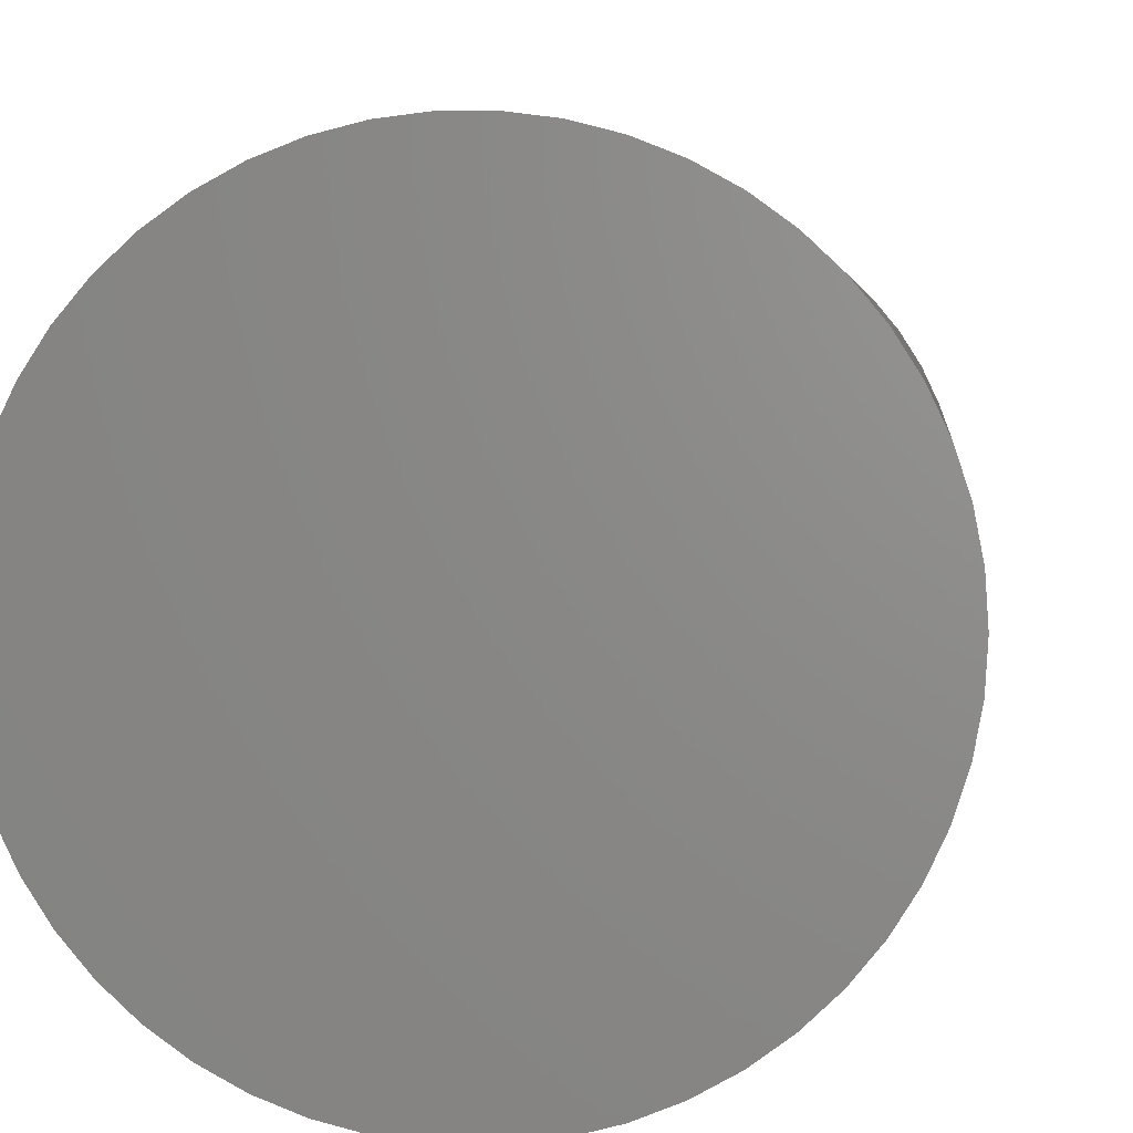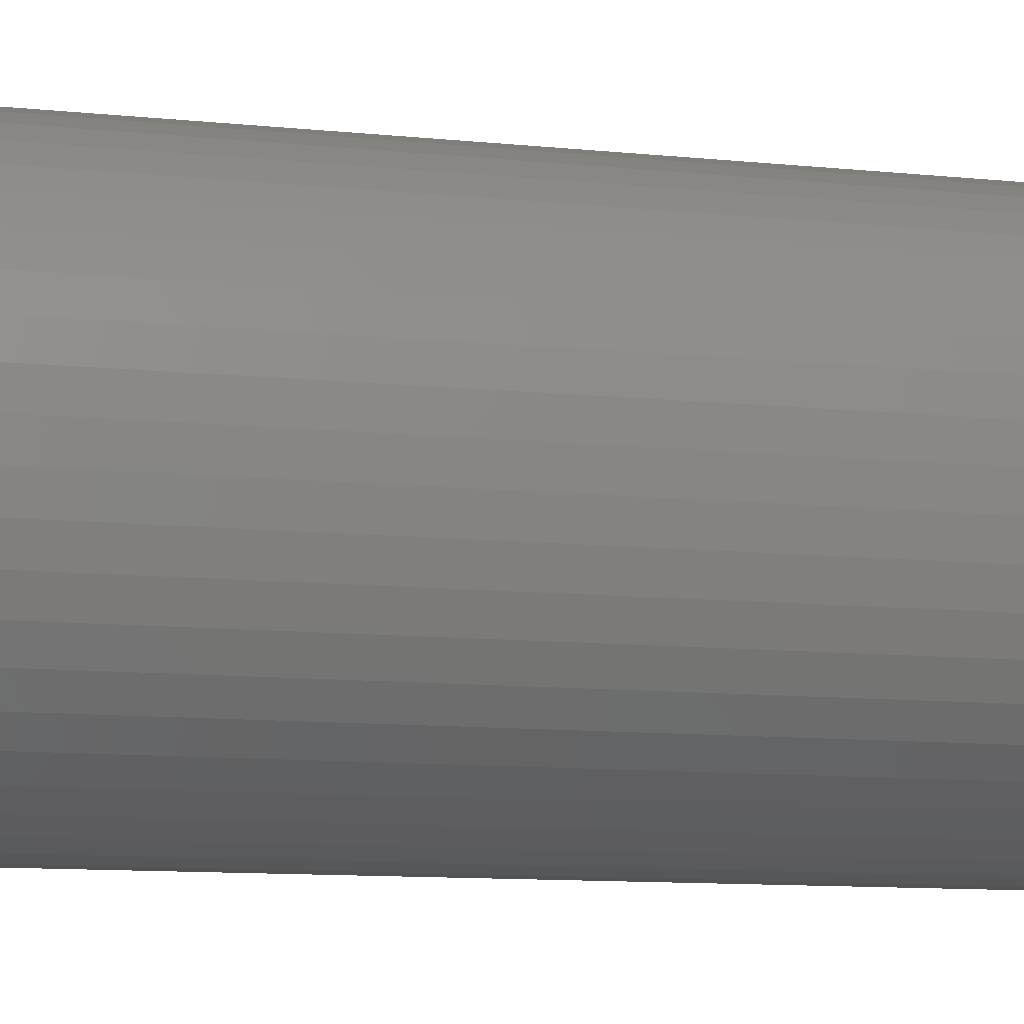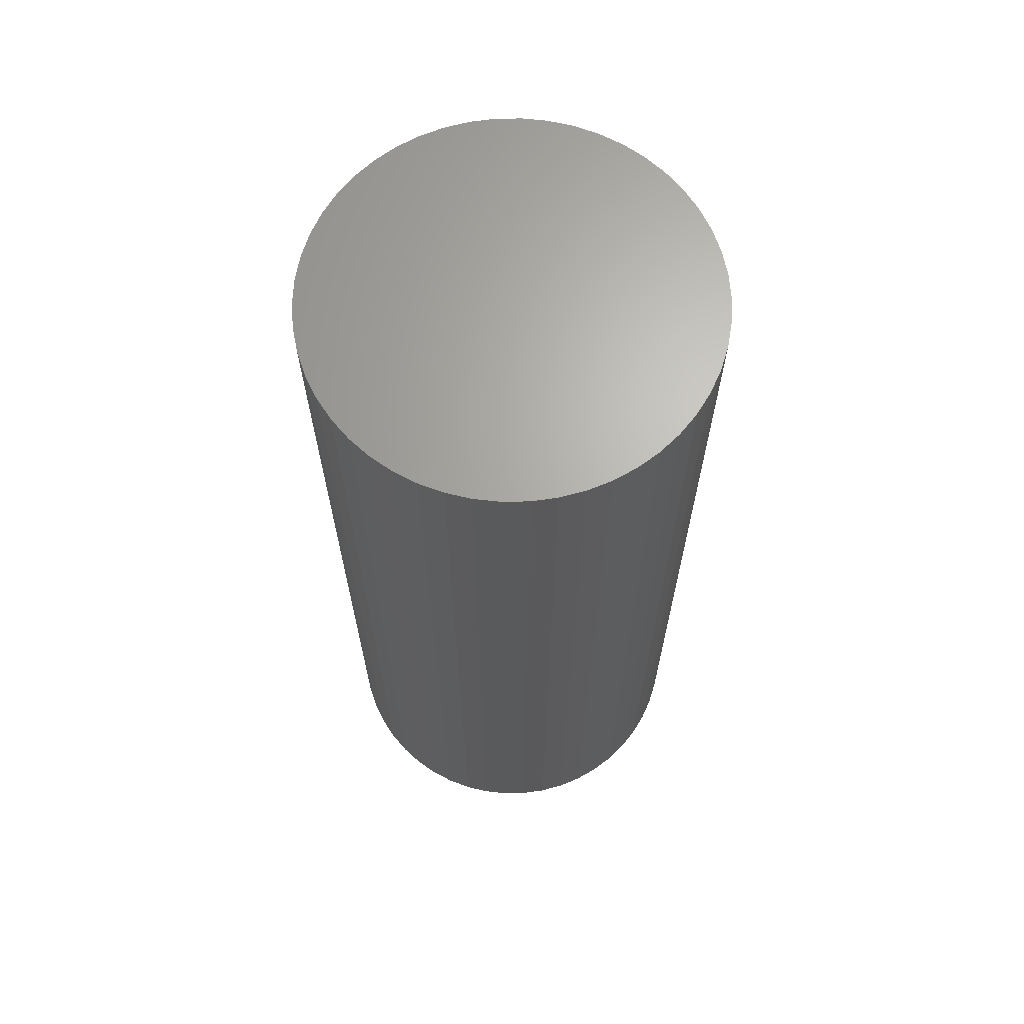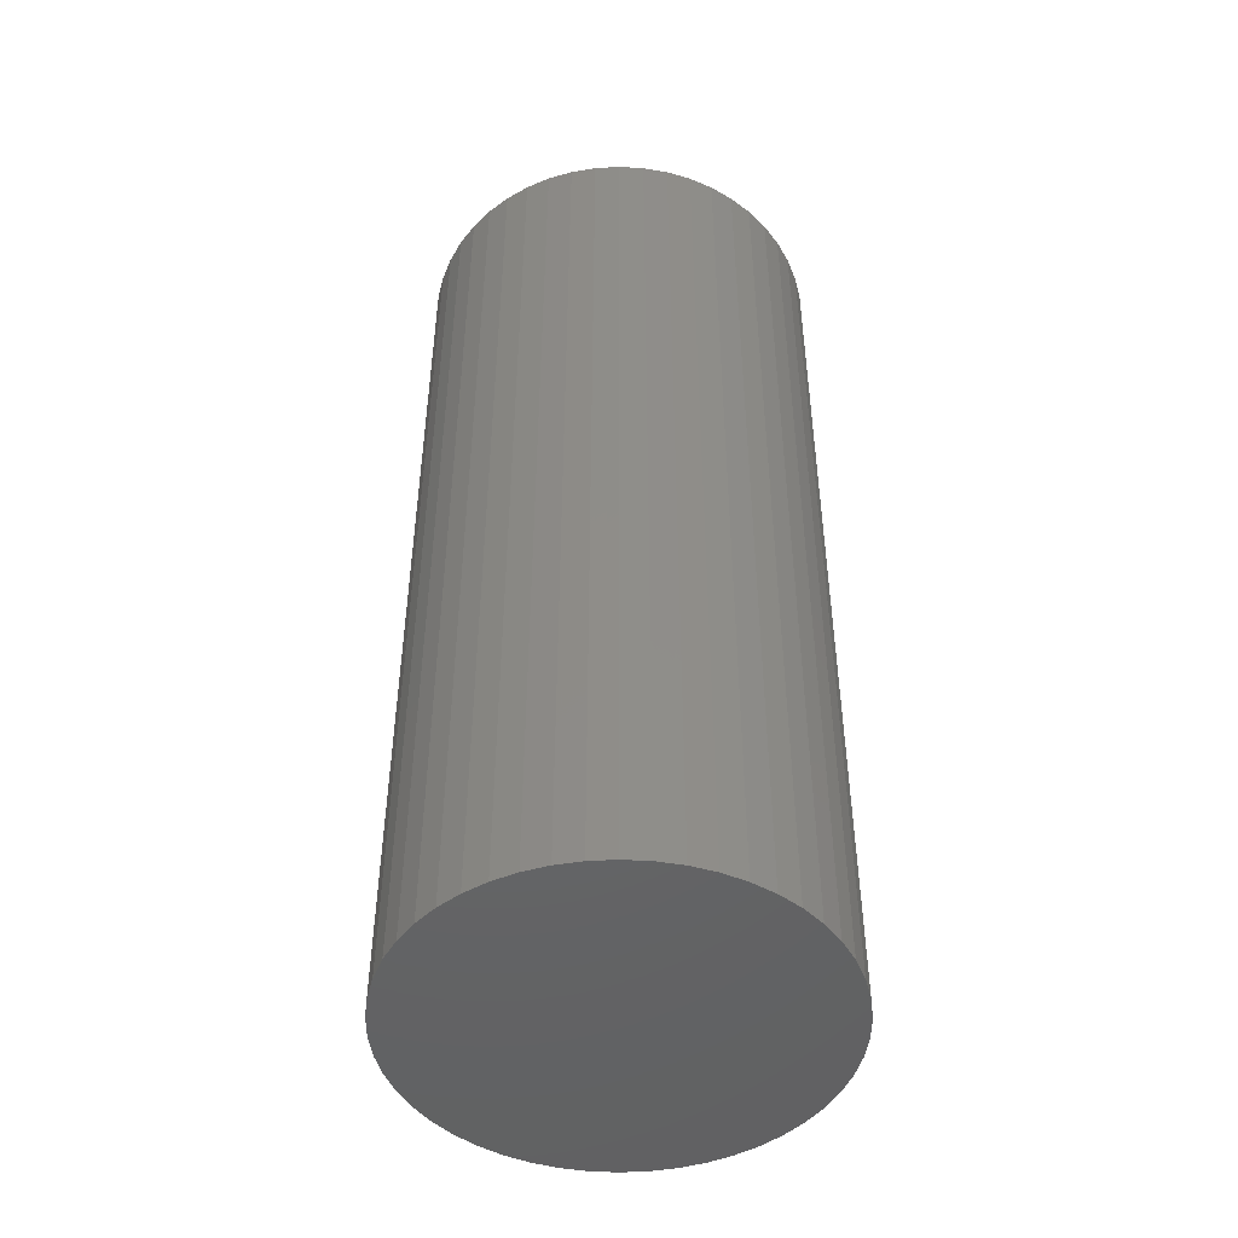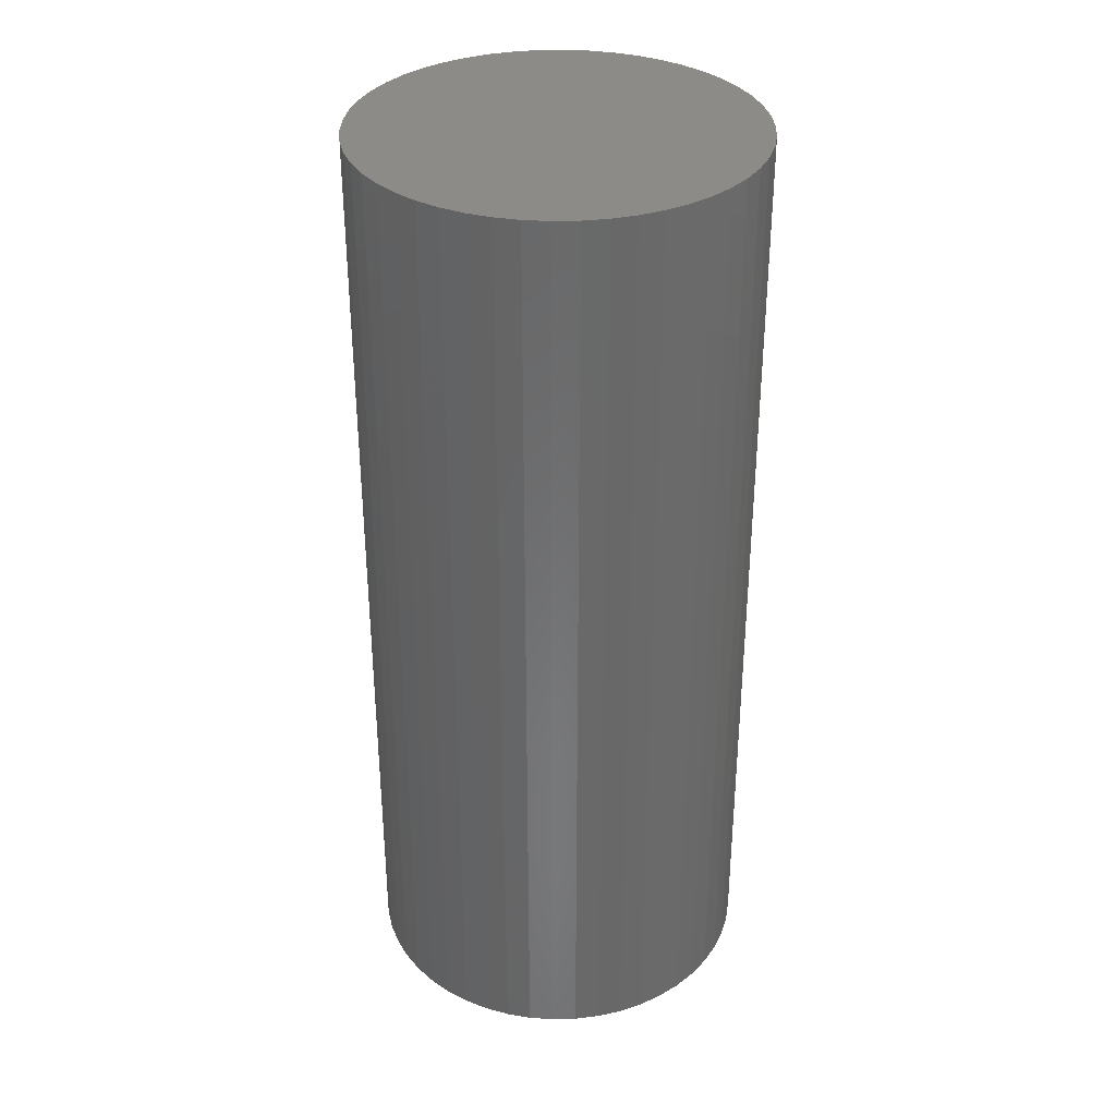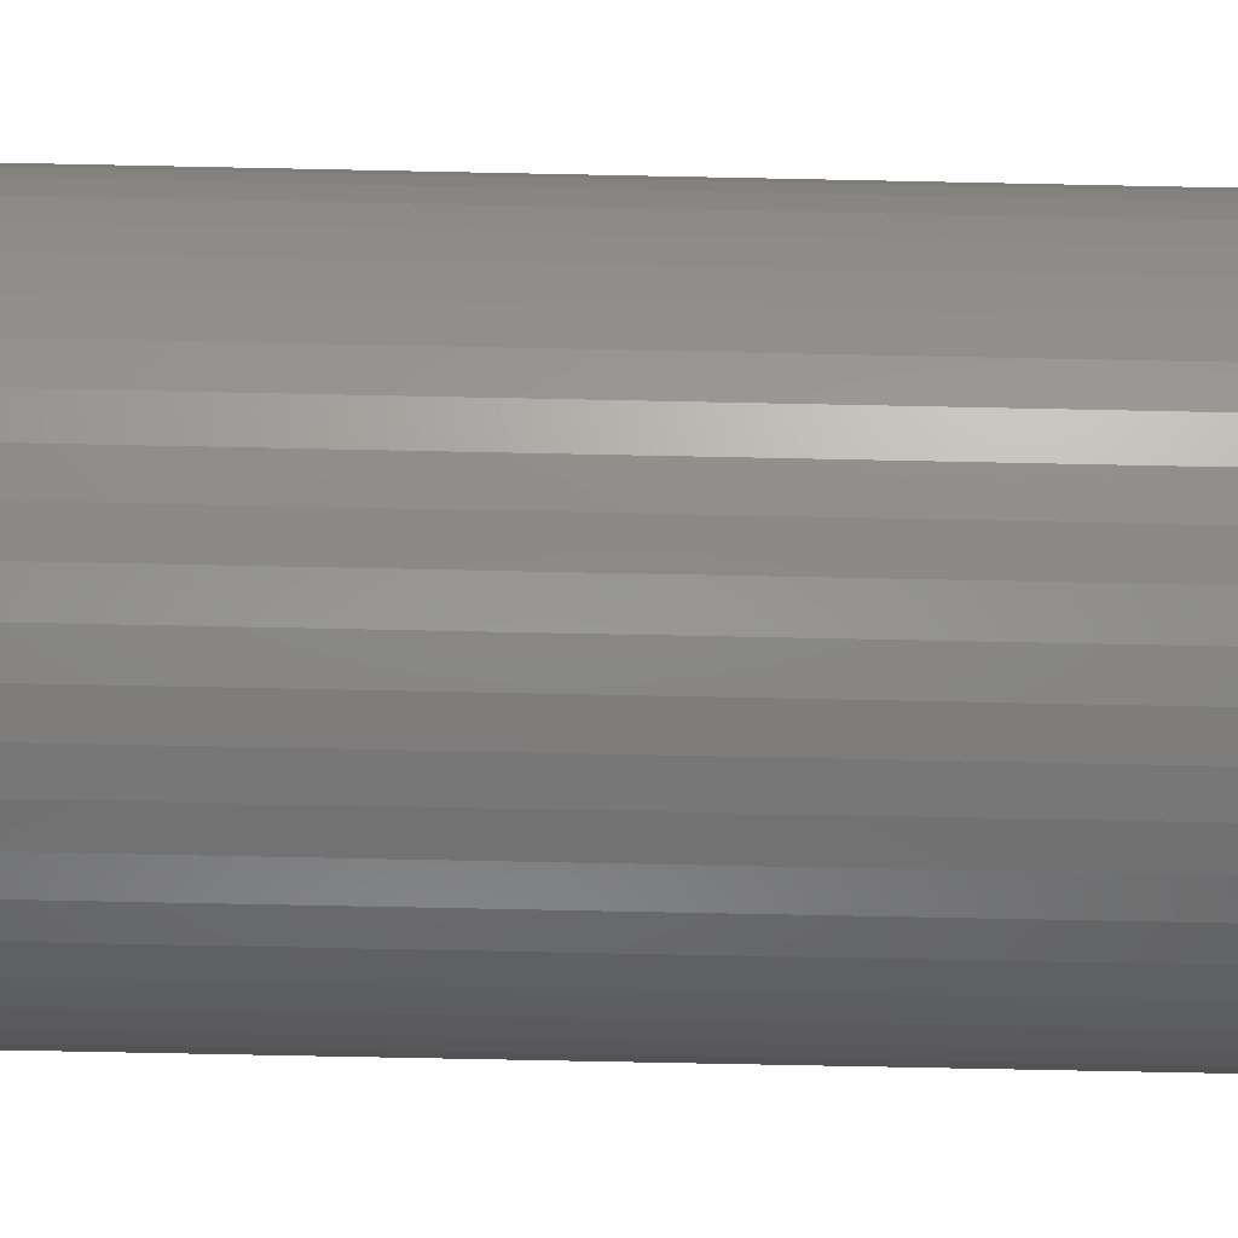
<metadata>
{"format":"stl","ext":"stl","renderer":"f3d","projection":"perspective","resolution":1024,"background":"white","views":[{"elev":3.0,"azim":-175.4,"up":"+Y"},{"elev":-9.9,"azim":74.4,"up":"+Y"},{"elev":66.3,"azim":78.3,"up":"+Z"},{"elev":-47.4,"azim":-3.7,"up":"+Z"},{"elev":34.3,"azim":-167.5,"up":"+Z"},{"elev":-70.2,"azim":-91.2,"up":"+Y"}]}
</metadata>
<code>
# stl→obj: 100 verts, 196 faces
v 16.35 0 39
v 16.22 2.049 -39
v 16.22 2.049 39
v 16.35 0 -39
v -16.35 0 -39
v -16.22 2.049 39
v -16.22 2.049 -39
v -16.35 0 39
v 1.027 16.32 -39
v -1.027 16.32 39
v 1.027 16.32 39
v -1.027 16.32 -39
v 11.92 -11.19 39
v 13.23 -9.61 -39
v 13.23 -9.61 39
v 11.92 -11.19 -39
v 11.92 11.19 -39
v 10.42 12.6 39
v 11.92 11.19 39
v 10.42 12.6 -39
v 16.22 -2.049 -39
v 15.84 -4.066 -39
v 15.84 4.066 -39
v 15.2 -6.019 -39
v 15.2 6.019 -39
v 14.33 -7.877 -39
v 14.33 7.877 -39
v 13.23 9.61 -39
v 10.42 -12.6 -39
v 8.761 -13.8 -39
v 8.761 13.8 -39
v 6.961 -14.79 -39
v 6.961 14.79 -39
v 5.052 -15.55 -39
v 5.052 15.55 -39
v 3.064 -16.06 -39
v 3.064 16.06 -39
v 1.027 -16.32 -39
v -1.027 -16.32 -39
v -3.064 -16.06 -39
v -3.064 16.06 -39
v -5.052 -15.55 -39
v -5.052 15.55 -39
v -6.961 -14.79 -39
v -6.961 14.79 -39
v -8.761 -13.8 -39
v -8.761 13.8 -39
v -10.42 -12.6 -39
v -10.42 12.6 -39
v -11.92 -11.19 -39
v -11.92 11.19 -39
v -13.23 -9.61 -39
v -13.23 9.61 -39
v -14.33 -7.877 -39
v -14.33 7.877 -39
v -15.2 -6.019 -39
v -15.2 6.019 -39
v -15.84 -4.066 -39
v -15.84 4.066 -39
v -16.22 -2.049 -39
v 16.22 -2.049 39
v 15.84 4.066 39
v 15.84 -4.066 39
v 15.2 6.019 39
v 15.2 -6.019 39
v 14.33 7.877 39
v 14.33 -7.877 39
v 13.23 9.61 39
v 10.42 -12.6 39
v 8.761 13.8 39
v 8.761 -13.8 39
v 6.961 14.79 39
v 6.961 -14.79 39
v 5.052 15.55 39
v 5.052 -15.55 39
v 3.064 16.06 39
v 3.064 -16.06 39
v 1.027 -16.32 39
v -1.027 -16.32 39
v -3.064 16.06 39
v -3.064 -16.06 39
v -5.052 15.55 39
v -5.052 -15.55 39
v -6.961 14.79 39
v -6.961 -14.79 39
v -8.761 13.8 39
v -8.761 -13.8 39
v -10.42 12.6 39
v -10.42 -12.6 39
v -11.92 11.19 39
v -11.92 -11.19 39
v -13.23 9.61 39
v -13.23 -9.61 39
v -14.33 7.877 39
v -14.33 -7.877 39
v -15.2 6.019 39
v -15.2 -6.019 39
v -15.84 4.066 39
v -15.84 -4.066 39
v -16.22 -2.049 39
f 1 2 3
f 2 1 4
f 5 6 7
f 6 5 8
f 9 10 11
f 10 9 12
f 13 14 15
f 14 13 16
f 17 18 19
f 18 17 20
f 21 2 4
f 22 2 21
f 22 23 2
f 24 23 22
f 24 25 23
f 26 25 24
f 26 27 25
f 14 27 26
f 14 28 27
f 16 28 14
f 16 17 28
f 29 17 16
f 29 20 17
f 30 20 29
f 30 31 20
f 32 31 30
f 32 33 31
f 34 33 32
f 34 35 33
f 36 35 34
f 36 37 35
f 38 37 36
f 38 9 37
f 39 9 38
f 39 12 9
f 40 12 39
f 40 41 12
f 42 41 40
f 42 43 41
f 44 43 42
f 44 45 43
f 46 45 44
f 46 47 45
f 48 47 46
f 48 49 47
f 50 49 48
f 50 51 49
f 52 51 50
f 52 53 51
f 54 53 52
f 54 55 53
f 56 55 54
f 56 57 55
f 58 57 56
f 58 59 57
f 60 59 58
f 60 7 59
f 7 60 5
f 3 61 1
f 62 61 3
f 62 63 61
f 64 63 62
f 64 65 63
f 66 65 64
f 66 67 65
f 68 67 66
f 68 15 67
f 19 15 68
f 19 13 15
f 18 13 19
f 18 69 13
f 70 69 18
f 70 71 69
f 72 71 70
f 72 73 71
f 74 73 72
f 74 75 73
f 76 75 74
f 76 77 75
f 11 77 76
f 11 78 77
f 10 78 11
f 10 79 78
f 80 79 10
f 80 81 79
f 82 81 80
f 82 83 81
f 84 83 82
f 84 85 83
f 86 85 84
f 86 87 85
f 88 87 86
f 88 89 87
f 90 89 88
f 90 91 89
f 92 91 90
f 92 93 91
f 94 93 92
f 94 95 93
f 96 95 94
f 96 97 95
f 98 97 96
f 98 99 97
f 6 99 98
f 6 100 99
f 100 6 8
f 49 90 88
f 90 49 51
f 43 84 82
f 84 43 45
f 64 27 66
f 27 64 25
f 66 28 68
f 28 66 27
f 33 74 72
f 74 33 35
f 20 70 18
f 70 20 31
f 57 94 55
f 94 57 96
f 53 90 51
f 90 53 92
f 12 80 10
f 80 12 41
f 65 22 63
f 22 65 24
f 32 71 73
f 71 32 30
f 62 25 64
f 25 62 23
f 3 23 62
f 23 3 2
f 35 76 74
f 76 35 37
f 59 96 57
f 96 59 98
f 45 86 84
f 86 45 47
f 61 4 1
f 4 61 21
f 67 24 65
f 24 67 26
f 50 89 91
f 89 50 48
f 54 97 56
f 97 54 95
f 50 93 52
f 93 50 91
f 60 8 5
f 8 60 100
f 39 78 79
f 78 39 38
f 30 69 71
f 69 30 29
f 68 17 19
f 17 68 28
f 37 11 76
f 11 37 9
f 31 72 70
f 72 31 33
f 55 92 53
f 92 55 94
f 7 98 59
f 98 7 6
f 47 88 86
f 88 47 49
f 41 82 80
f 82 41 43
f 15 26 67
f 26 15 14
f 63 21 61
f 21 63 22
f 44 83 85
f 83 44 42
f 56 99 58
f 99 56 97
f 34 73 75
f 73 34 32
f 38 77 78
f 77 38 36
f 40 79 81
f 79 40 39
f 52 95 54
f 95 52 93
f 58 100 60
f 100 58 99
f 29 13 69
f 13 29 16
f 46 85 87
f 85 46 44
f 42 81 83
f 81 42 40
f 36 75 77
f 75 36 34
f 48 87 89
f 87 48 46

</code>
